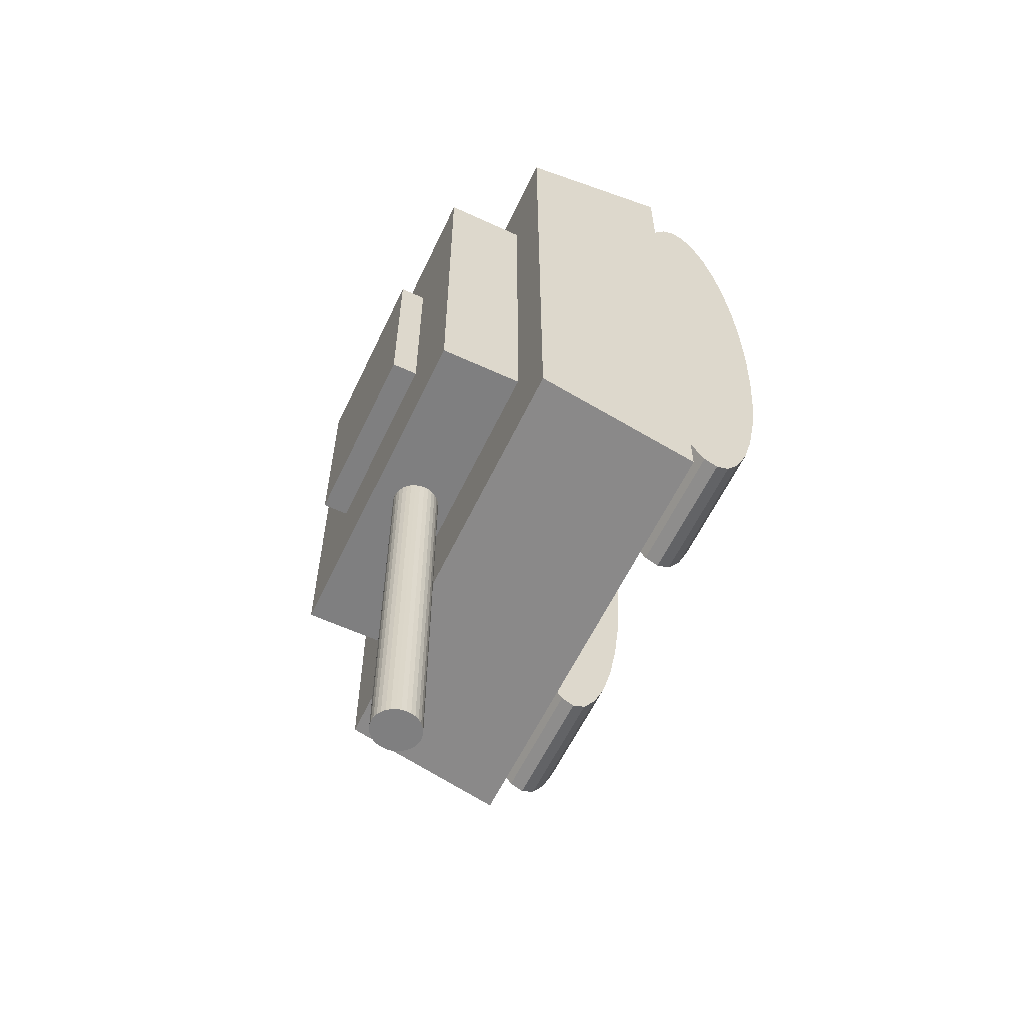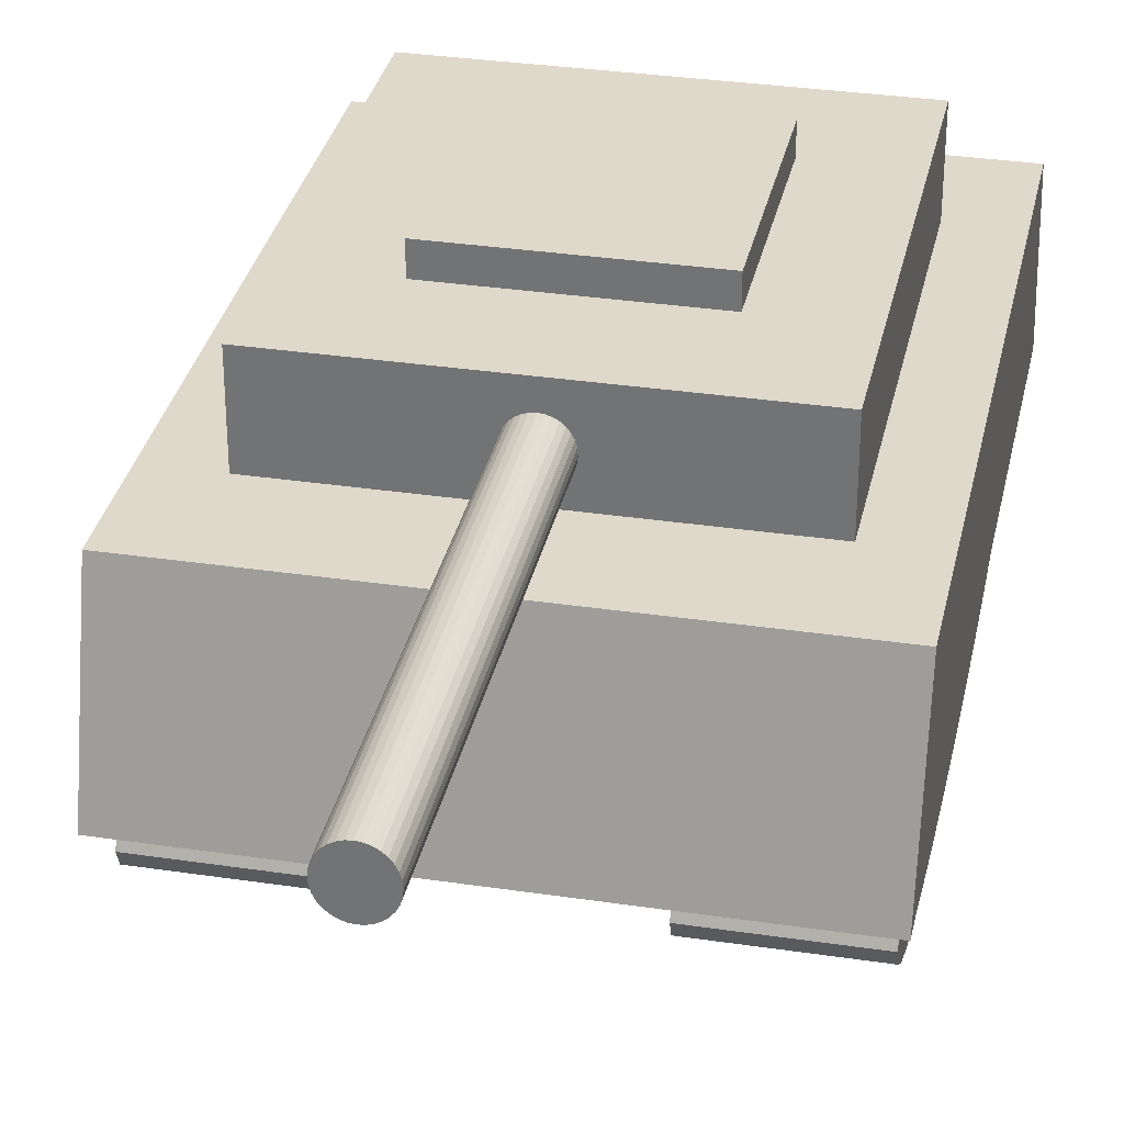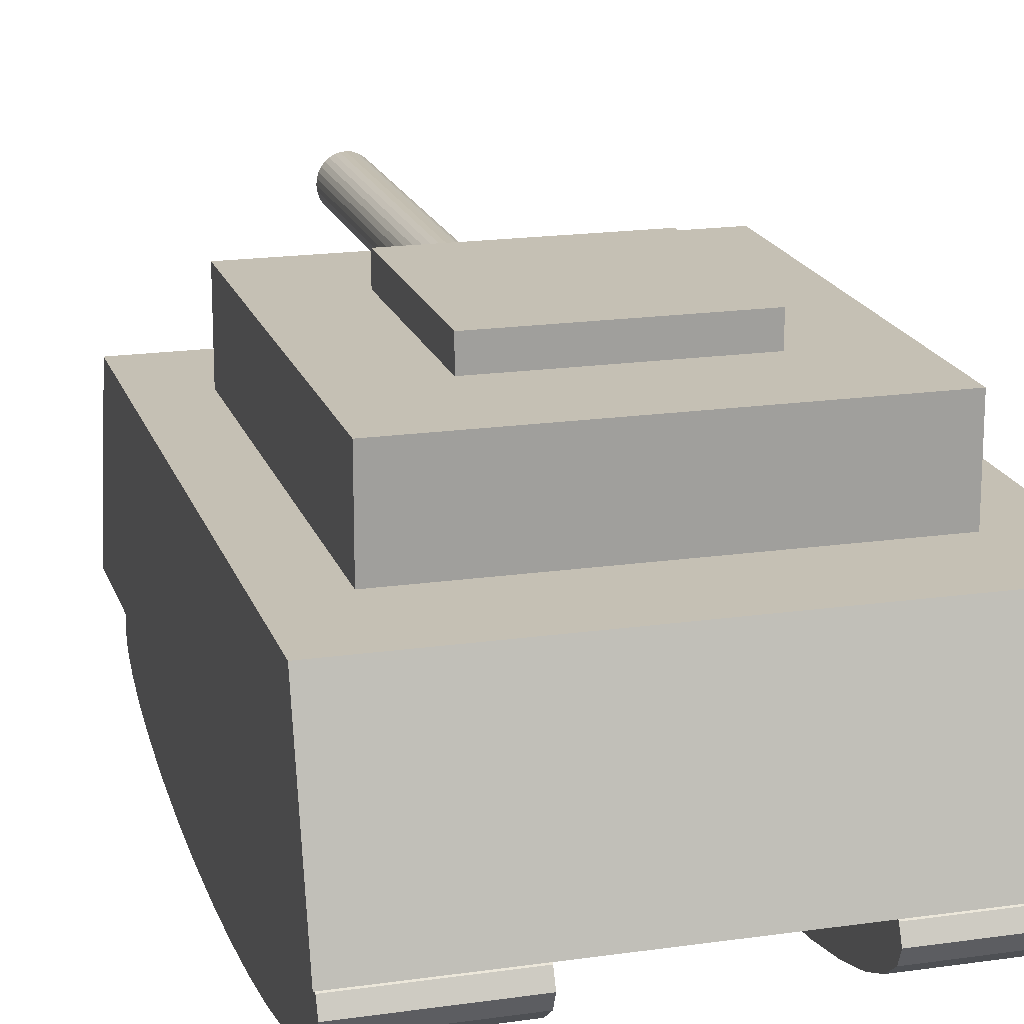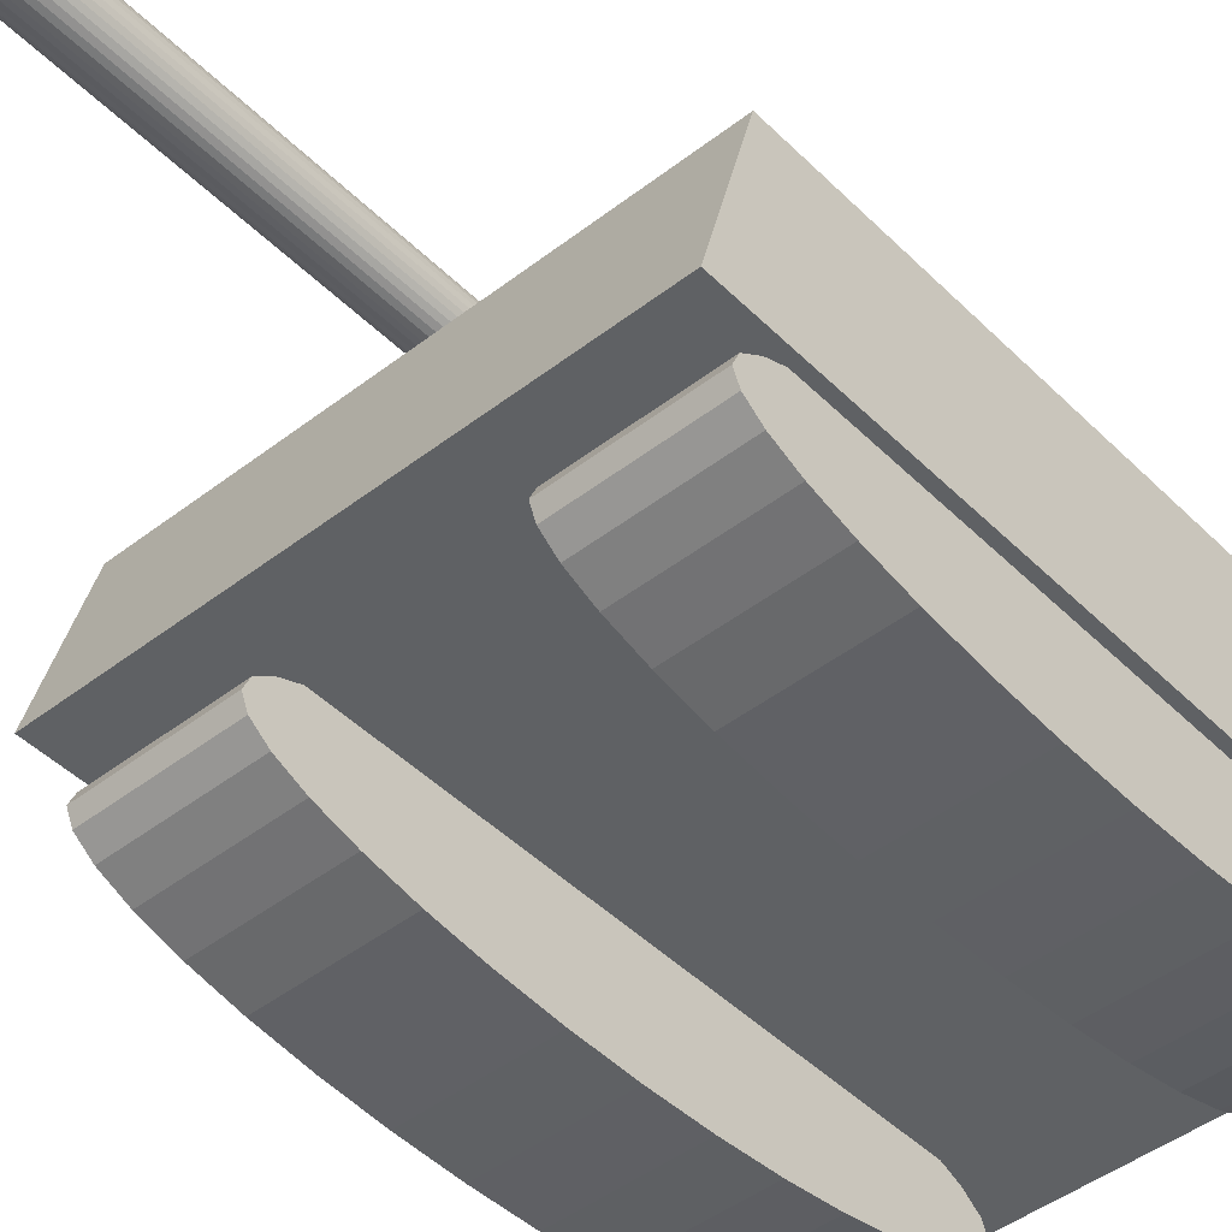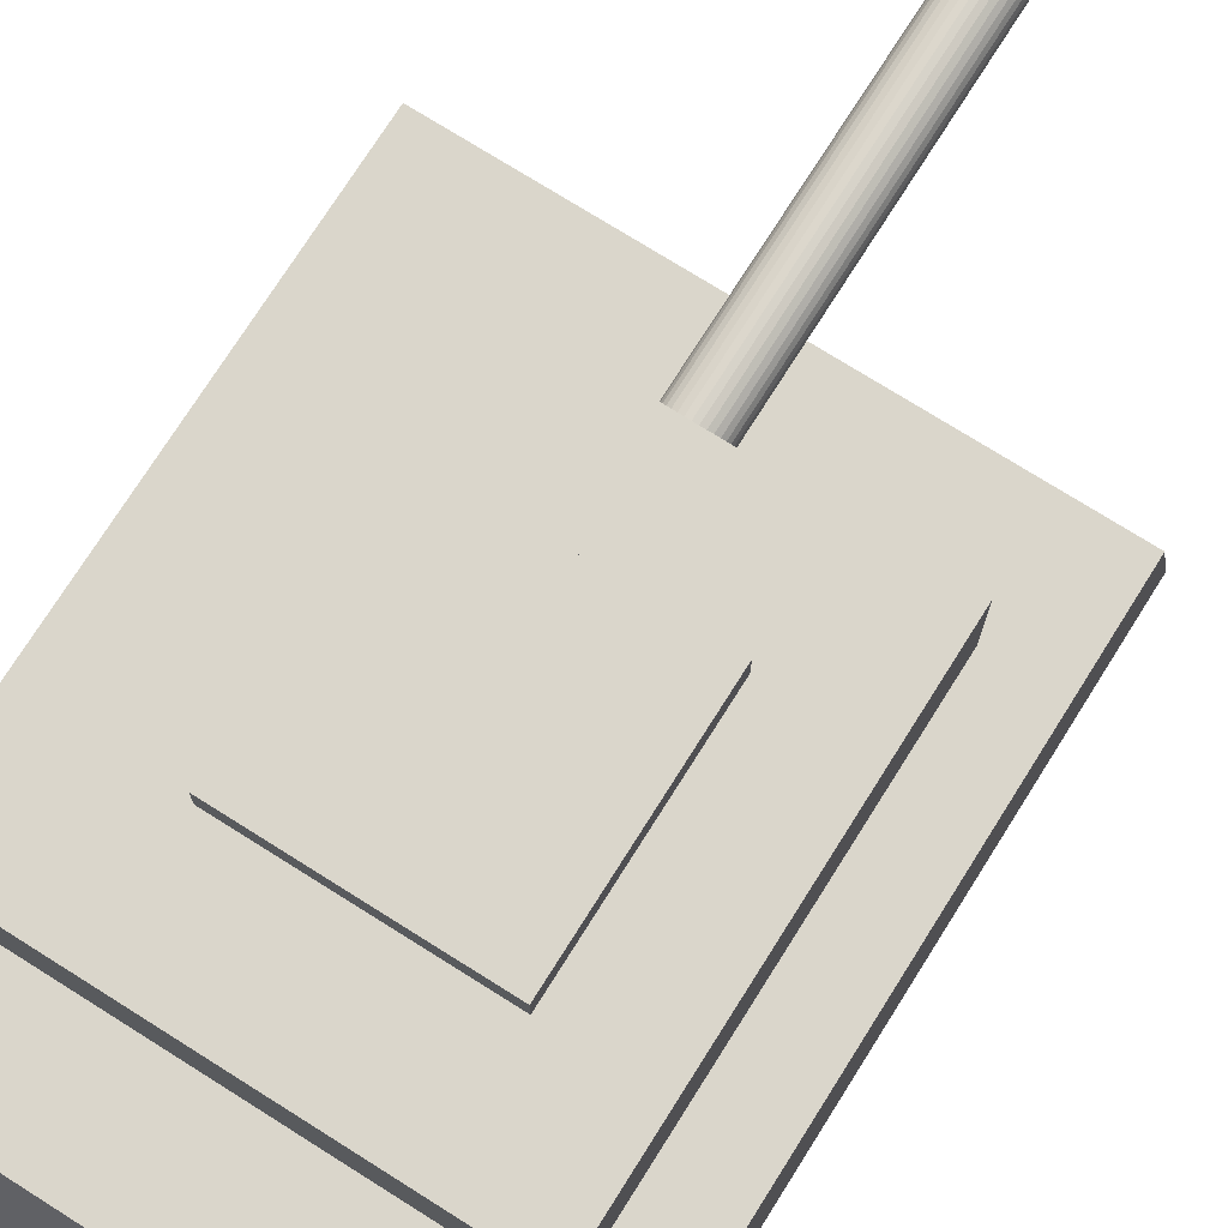
<metadata>
{"format":"obj","ext":"obj","renderer":"f3d","projection":"perspective","resolution":1024,"background":"white","views":[{"elev":-59.7,"azim":-115.3,"up":"+Z"},{"elev":32.3,"azim":-168.2,"up":"+Y"},{"elev":18.3,"azim":-15.6,"up":"+Y"},{"elev":-45.7,"azim":-138.4,"up":"+Y"},{"elev":74.1,"azim":32.2,"up":"+Y"}]}
</metadata>
<code>
o Vehicle
v 0.4227 0.272 -1.319
v 0.9773 0.272 -1.319
v 0.4227 0.2141 -1.293
v 0.9773 0.2141 -1.293
v 0.4227 0.1585 -1.218
v 0.9773 0.1585 -1.218
v 0.4227 0.1072 -1.096
v 0.9773 0.1072 -1.096
v 0.4227 0.06227 -0.9324
v 0.9773 0.06227 -0.9324
v 0.4227 0.02538 -0.7326
v 0.9773 0.02538 -0.7326
v 0.4227 -0.002022 -0.5046
v 0.9773 -0.002022 -0.5046
v 0.4227 -0.0189 -0.2573
v 0.9773 -0.0189 -0.2573
v 0.4227 -0.0246 -0
v 0.9773 -0.0246 -0
v 0.4227 -0.0189 0.2573
v 0.9773 -0.0189 0.2573
v 0.4227 -0.002022 0.5046
v 0.9773 -0.002022 0.5046
v 0.4227 0.02538 0.7326
v 0.9773 0.02538 0.7326
v 0.4227 0.06227 0.9324
v 0.9773 0.06227 0.9324
v 0.4227 0.1072 1.096
v 0.9773 0.1072 1.096
v 0.4227 0.1585 1.218
v 0.9773 0.1585 1.218
v 0.4227 0.2141 1.293
v 0.9773 0.2141 1.293
v 0.4227 0.272 1.319
v 0.9773 0.272 1.319
v 0.4227 0.3298 1.293
v 0.9773 0.3298 1.293
v 0.4227 0.3855 1.218
v 0.9773 0.3855 1.218
v 0.4227 0.4367 1.096
v 0.9773 0.4367 1.096
v 0.4227 0.4817 0.9324
v 0.9773 0.4817 0.9324
v 0.4227 0.5186 0.7326
v 0.9773 0.5186 0.7326
v 0.4227 0.546 0.5046
v 0.9773 0.546 0.5046
v 0.4227 0.5628 0.2573
v 0.9773 0.5628 0.2573
v 0.4227 0.5685 0
v 0.9773 0.5685 0
v 0.4227 0.5628 -0.2573
v 0.9773 0.5628 -0.2573
v 0.4227 0.546 -0.5046
v 0.9773 0.546 -0.5046
v 0.4227 0.5186 -0.7326
v 0.9773 0.5186 -0.7326
v 0.4227 0.4817 -0.9324
v 0.9773 0.4817 -0.9324
v 0.4227 0.4367 -1.096
v 0.9773 0.4367 -1.096
v 0.4227 0.3855 -1.218
v 0.9773 0.3855 -1.218
v 0.4227 0.3298 -1.293
v 0.9773 0.3298 -1.293
v -0.9773 0.272 -1.319
v -0.9773 0.2141 -1.293
v -0.4227 0.272 -1.319
v -0.9773 0.3298 -1.293
v -0.9773 0.3855 -1.218
v -0.4227 0.3298 -1.293
v -0.4227 0.3855 -1.218
v -0.4227 0.4367 -1.096
v -0.4227 0.4817 -0.9324
v -0.9773 0.4367 -1.096
v -0.9773 0.4817 -0.9324
v -0.9773 0.5186 -0.7326
v -0.9773 0.546 -0.5046
v -0.4227 0.5186 -0.7326
v -0.4227 0.546 -0.5046
v -0.4227 0.5628 -0.2573
v -0.4227 0.5685 0
v -0.9773 0.5628 -0.2573
v -0.9773 0.5685 0
v -0.9773 0.5628 0.2573
v -0.9773 0.546 0.5046
v -0.4227 0.5628 0.2573
v -0.4227 0.546 0.5046
v -0.4227 0.5186 0.7326
v -0.4227 0.4817 0.9324
v -0.9773 0.5186 0.7326
v -0.9773 0.4817 0.9324
v -0.9773 0.4367 1.096
v -0.9773 0.3855 1.218
v -0.4227 0.4367 1.096
v -0.4227 0.3855 1.218
v -0.4227 0.3298 1.293
v -0.4227 0.272 1.319
v -0.9773 0.3298 1.293
v -0.9773 0.272 1.319
v -0.9773 0.2141 1.293
v -0.9773 0.1585 1.218
v -0.4227 0.2141 1.293
v -0.4227 0.1585 1.218
v -0.4227 0.1072 1.096
v -0.4227 0.06227 0.9324
v -0.9773 0.1072 1.096
v -0.9773 0.06227 0.9324
v -0.9773 0.02538 0.7326
v -0.9773 -0.002022 0.5046
v -0.4227 0.02538 0.7326
v -0.4227 -0.002022 0.5046
v -0.4227 -0.0189 0.2573
v -0.4227 -0.0246 -0
v -0.9773 -0.0189 0.2573
v -0.9773 -0.0246 -0
v -0.9773 -0.0189 -0.2573
v -0.9773 -0.002022 -0.5046
v -0.4227 -0.0189 -0.2573
v -0.4227 -0.002022 -0.5046
v -0.4227 0.02538 -0.7326
v -0.4227 0.06227 -0.9324
v -0.9773 0.02538 -0.7326
v -0.9773 0.06227 -0.9324
v -0.9773 0.1072 -1.096
v -0.9773 0.1585 -1.218
v -0.4227 0.1072 -1.096
v -0.4227 0.1585 -1.218
v -0.4227 0.2141 -1.293
v 1.018 0.42 1.459
v -1.018 0.42 1.459
v 1.018 1.123 1.269
v 1.018 0.42 -1.459
v -1.018 0.42 -1.459
v 1.018 1.123 -1.269
v -1.018 1.123 -1.269
v -1.018 1.123 1.269
f 2 3 1
f 4 5 3
f 6 7 5
f 8 9 7
f 10 11 9
f 12 13 11
f 14 15 13
f 16 17 15
f 18 19 17
f 20 21 19
f 21 24 23
f 24 25 23
f 25 28 27
f 28 29 27
f 30 31 29
f 32 33 31
f 34 35 33
f 36 37 35
f 38 39 37
f 40 41 39
f 42 43 41
f 44 45 43
f 46 47 45
f 48 49 47
f 50 51 49
f 52 53 51
f 54 55 53
f 55 58 57
f 58 59 57
f 60 61 59
f 38 22 6
f 62 63 61
f 64 1 63
f 31 47 63
f 100 84 68
f 67 66 65
f 70 65 68
f 71 68 69
f 95 111 127
f 72 69 74
f 73 74 75
f 76 73 75
f 79 76 77
f 80 77 82
f 81 82 83
f 86 83 84
f 87 84 85
f 88 85 90
f 89 90 91
f 94 91 92
f 95 92 93
f 96 93 98
f 97 98 99
f 102 99 100
f 103 100 101
f 104 101 106
f 105 106 107
f 110 107 108
f 111 108 109
f 112 109 114
f 113 114 115
f 118 115 116
f 117 118 116
f 122 119 117
f 121 122 123
f 126 123 124
f 127 124 125
f 128 125 66
f 130 132 129
f 131 130 129
f 134 129 132
f 135 132 133
f 135 131 134
f 136 133 130
f 2 4 3
f 4 6 5
f 6 8 7
f 8 10 9
f 10 12 11
f 12 14 13
f 14 16 15
f 16 18 17
f 18 20 19
f 20 22 21
f 21 22 24
f 24 26 25
f 25 26 28
f 28 30 29
f 30 32 31
f 32 34 33
f 34 36 35
f 36 38 37
f 38 40 39
f 40 42 41
f 42 44 43
f 44 46 45
f 46 48 47
f 48 50 49
f 50 52 51
f 52 54 53
f 54 56 55
f 55 56 58
f 58 60 59
f 60 62 61
f 6 4 2
f 2 64 62
f 62 60 58
f 58 56 54
f 54 52 50
f 50 48 46
f 46 44 42
f 42 40 38
f 38 36 34
f 34 32 30
f 30 28 26
f 26 24 22
f 22 20 18
f 18 16 14
f 14 12 10
f 10 8 6
f 6 2 62
f 62 58 54
f 54 50 46
f 46 42 38
f 38 34 30
f 30 26 22
f 22 18 14
f 14 10 6
f 6 62 54
f 54 46 38
f 38 30 22
f 22 14 6
f 6 54 38
f 62 64 63
f 64 2 1
f 63 1 3
f 3 5 7
f 7 9 11
f 11 13 15
f 15 17 19
f 19 21 23
f 23 25 27
f 27 29 31
f 31 33 35
f 35 37 39
f 39 41 43
f 43 45 47
f 47 49 51
f 51 53 55
f 55 57 59
f 59 61 63
f 63 3 7
f 7 11 15
f 15 19 23
f 23 27 31
f 31 35 39
f 39 43 47
f 47 51 55
f 55 59 63
f 63 7 15
f 15 23 31
f 31 39 47
f 47 55 63
f 63 15 31
f 68 65 66
f 66 125 124
f 124 123 122
f 122 117 116
f 116 115 114
f 114 109 108
f 108 107 106
f 106 101 100
f 100 99 98
f 98 93 92
f 92 91 90
f 90 85 84
f 84 83 82
f 82 77 76
f 76 75 74
f 74 69 68
f 68 66 124
f 124 122 116
f 116 114 108
f 108 106 100
f 100 98 92
f 92 90 84
f 84 82 76
f 76 74 68
f 68 124 116
f 116 108 100
f 100 92 84
f 84 76 68
f 68 116 100
f 67 128 66
f 70 67 65
f 71 70 68
f 127 128 67
f 67 70 71
f 71 72 73
f 73 78 79
f 79 80 81
f 81 86 87
f 87 88 89
f 89 94 95
f 95 96 97
f 97 102 103
f 103 104 105
f 105 110 111
f 111 112 113
f 113 118 119
f 119 120 121
f 121 126 127
f 127 67 71
f 71 73 79
f 79 81 87
f 87 89 95
f 95 97 103
f 103 105 111
f 111 113 119
f 119 121 127
f 127 71 79
f 79 87 95
f 95 103 111
f 111 119 127
f 127 79 95
f 72 71 69
f 73 72 74
f 76 78 73
f 79 78 76
f 80 79 77
f 81 80 82
f 86 81 83
f 87 86 84
f 88 87 85
f 89 88 90
f 94 89 91
f 95 94 92
f 96 95 93
f 97 96 98
f 102 97 99
f 103 102 100
f 104 103 101
f 105 104 106
f 110 105 107
f 111 110 108
f 112 111 109
f 113 112 114
f 118 113 115
f 117 119 118
f 122 120 119
f 121 120 122
f 126 121 123
f 127 126 124
f 128 127 125
f 130 133 132
f 131 136 130
f 134 131 129
f 135 134 132
f 135 136 131
f 136 135 133
o ShootingStand
v -0.1 1.281 -0.6148
v -0.09808 1.26 -0.6148
v -0.1 1.281 -2.598
v -0.09808 1.301 -0.6148
v -0.09239 1.321 -0.6148
v -0.09808 1.301 -2.598
v -0.09239 1.321 -2.598
v -0.08315 1.34 -2.598
v -0.07071 1.356 -2.598
v -0.08315 1.34 -0.6148
v -0.07071 1.356 -0.6148
v -0.05556 1.369 -0.6148
v -0.03827 1.378 -0.6148
v -0.05556 1.369 -2.598
v -0.03827 1.378 -2.598
v -0.01951 1.384 -2.598
v 0 1.386 -2.598
v -0.01951 1.384 -0.6148
v 0 1.386 -0.6148
v 0.01951 1.384 -0.6148
v 0.03827 1.378 -0.6148
v 0.01951 1.384 -2.598
v 0.03827 1.378 -2.598
v 0.05556 1.369 -2.598
v 0.07071 1.356 -2.598
v 0.05556 1.369 -0.6148
v 0.07071 1.356 -0.6148
v 0.08315 1.34 -0.6148
v 0.09239 1.321 -0.6148
v 0.08315 1.34 -2.598
v 0.09239 1.321 -2.598
v 0.09808 1.301 -2.598
v 0.1 1.281 -2.598
v 0.09808 1.301 -0.6148
v 0.1 1.281 -0.6148
v 0.09808 1.26 -0.6148
v 0.09239 1.24 -0.6148
v 0.09808 1.26 -2.598
v 0.09239 1.24 -2.598
v 0.08315 1.222 -2.598
v 0.07071 1.206 -2.598
v 0.08315 1.222 -0.6148
v 0.07071 1.206 -0.6148
v 0.05556 1.193 -0.6148
v 0.03827 1.183 -0.6148
v 0.05556 1.193 -2.598
v 0.03827 1.183 -2.598
v 0.01951 1.177 -2.598
v 0 1.175 -2.598
v 0.01951 1.177 -0.6148
v 0 1.175 -0.6148
v -0.01951 1.177 -0.6148
v -0.03827 1.183 -0.6148
v -0.01951 1.177 -2.598
v -0.03827 1.183 -2.598
v -0.05556 1.193 -2.598
v -0.07071 1.206 -2.598
v -0.05556 1.193 -0.6148
v -0.07071 1.206 -0.6148
v -0.08315 1.222 -0.6148
v -0.09239 1.24 -0.6148
v -0.08315 1.222 -2.598
v -0.09239 1.24 -2.598
v -0.09808 1.26 -2.598
v 0.7739 1.099 0.8591
v 0.7739 1.486 0.8591
v -0.7739 1.099 0.8591
v -0.7739 1.486 0.8591
v 0.7739 1.099 -0.8591
v 0.7739 1.486 -0.8591
v -0.7739 1.099 -0.8591
v -0.7739 1.486 -0.8591
v 0.4211 1.457 0.4244
v -0.4211 1.457 0.4244
v 0.4211 1.598 0.4244
v 0.4211 1.457 -0.4446
v -0.4211 1.457 -0.4446
v 0.4211 1.598 -0.4446
v -0.4211 1.598 -0.4446
v -0.4211 1.598 0.4244
f 172 156 140
f 139 138 137
f 142 137 140
f 143 140 141
f 167 183 199
f 144 141 146
f 145 146 147
f 150 147 148
f 151 148 149
f 154 151 149
f 155 152 154
f 158 155 156
f 159 156 157
f 160 157 162
f 161 162 163
f 166 163 164
f 167 164 165
f 168 165 170
f 169 170 171
f 174 171 172
f 175 172 173
f 176 173 178
f 177 178 179
f 182 179 180
f 183 180 181
f 184 181 186
f 187 184 186
f 190 187 188
f 191 188 189
f 192 189 194
f 193 194 195
f 198 195 196
f 199 196 197
f 200 197 138
f 202 203 201
f 204 207 203
f 208 205 207
f 206 201 205
f 207 201 203
f 204 206 208
f 213 209 210
f 211 210 209
f 214 209 212
f 215 212 213
f 216 214 215
f 216 213 210
f 140 137 138
f 138 197 196
f 196 195 194
f 194 189 188
f 188 187 186
f 186 181 180
f 180 179 178
f 178 173 172
f 172 171 170
f 170 165 164
f 164 163 162
f 162 157 156
f 156 155 154
f 154 149 148
f 148 147 146
f 146 141 140
f 140 138 196
f 196 194 188
f 188 186 180
f 180 178 172
f 172 170 164
f 164 162 156
f 156 154 148
f 148 146 140
f 140 196 188
f 188 180 172
f 172 164 156
f 156 148 140
f 140 188 172
f 139 200 138
f 142 139 137
f 143 142 140
f 199 200 139
f 139 142 143
f 143 144 145
f 145 150 151
f 151 152 153
f 153 158 159
f 159 160 161
f 161 166 167
f 167 168 169
f 169 174 175
f 175 176 177
f 177 182 183
f 183 184 185
f 185 190 191
f 191 192 193
f 193 198 199
f 199 139 143
f 143 145 151
f 151 153 159
f 159 161 167
f 167 169 175
f 175 177 183
f 183 185 191
f 191 193 199
f 199 143 151
f 151 159 167
f 167 175 183
f 183 191 199
f 199 151 167
f 144 143 141
f 145 144 146
f 150 145 147
f 151 150 148
f 154 152 151
f 155 153 152
f 158 153 155
f 159 158 156
f 160 159 157
f 161 160 162
f 166 161 163
f 167 166 164
f 168 167 165
f 169 168 170
f 174 169 171
f 175 174 172
f 176 175 173
f 177 176 178
f 182 177 179
f 183 182 180
f 184 183 181
f 187 185 184
f 190 185 187
f 191 190 188
f 192 191 189
f 193 192 194
f 198 193 195
f 199 198 196
f 200 199 197
f 202 204 203
f 204 208 207
f 208 206 205
f 206 202 201
f 207 205 201
f 204 202 206
f 213 212 209
f 211 216 210
f 214 211 209
f 215 214 212
f 216 211 214
f 216 215 213

</code>
